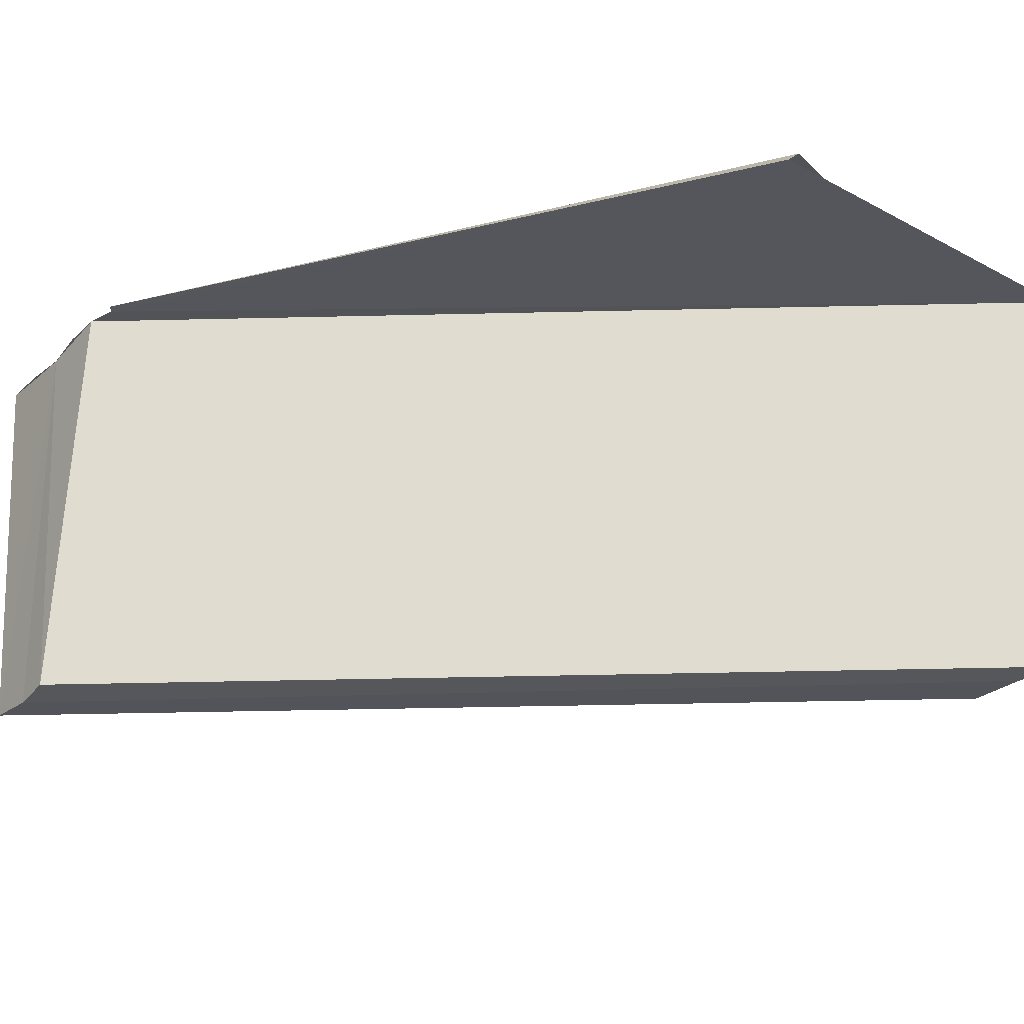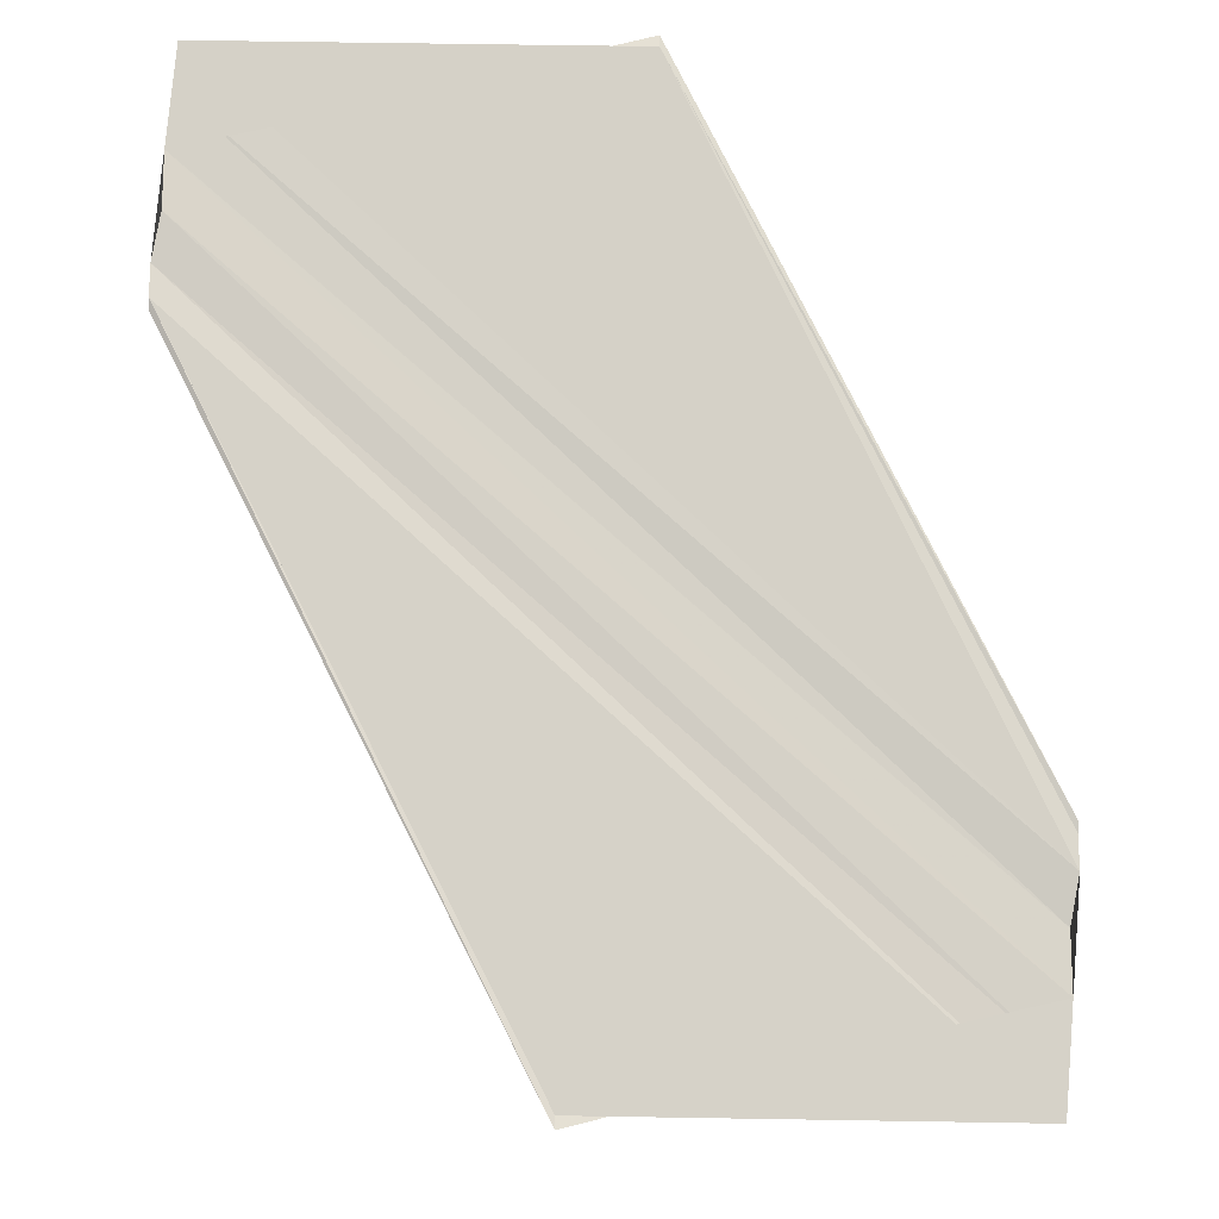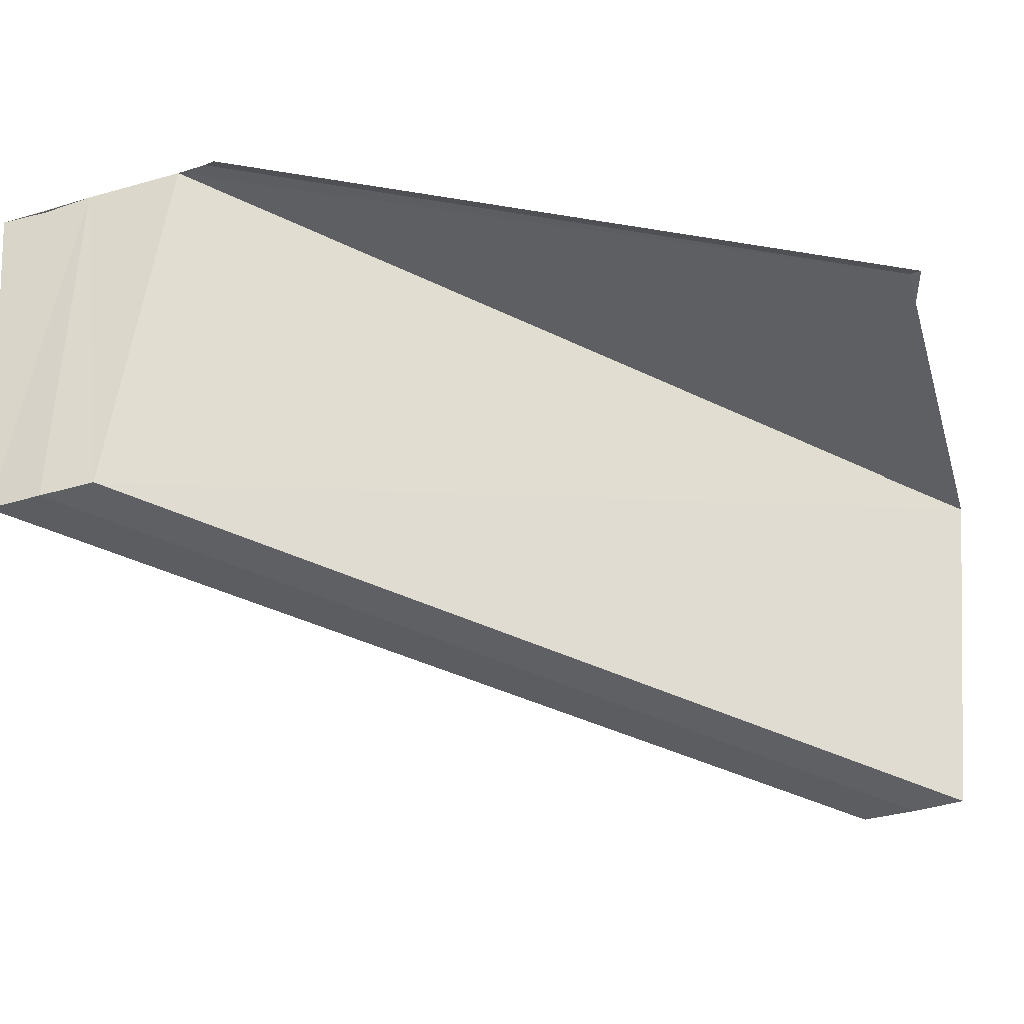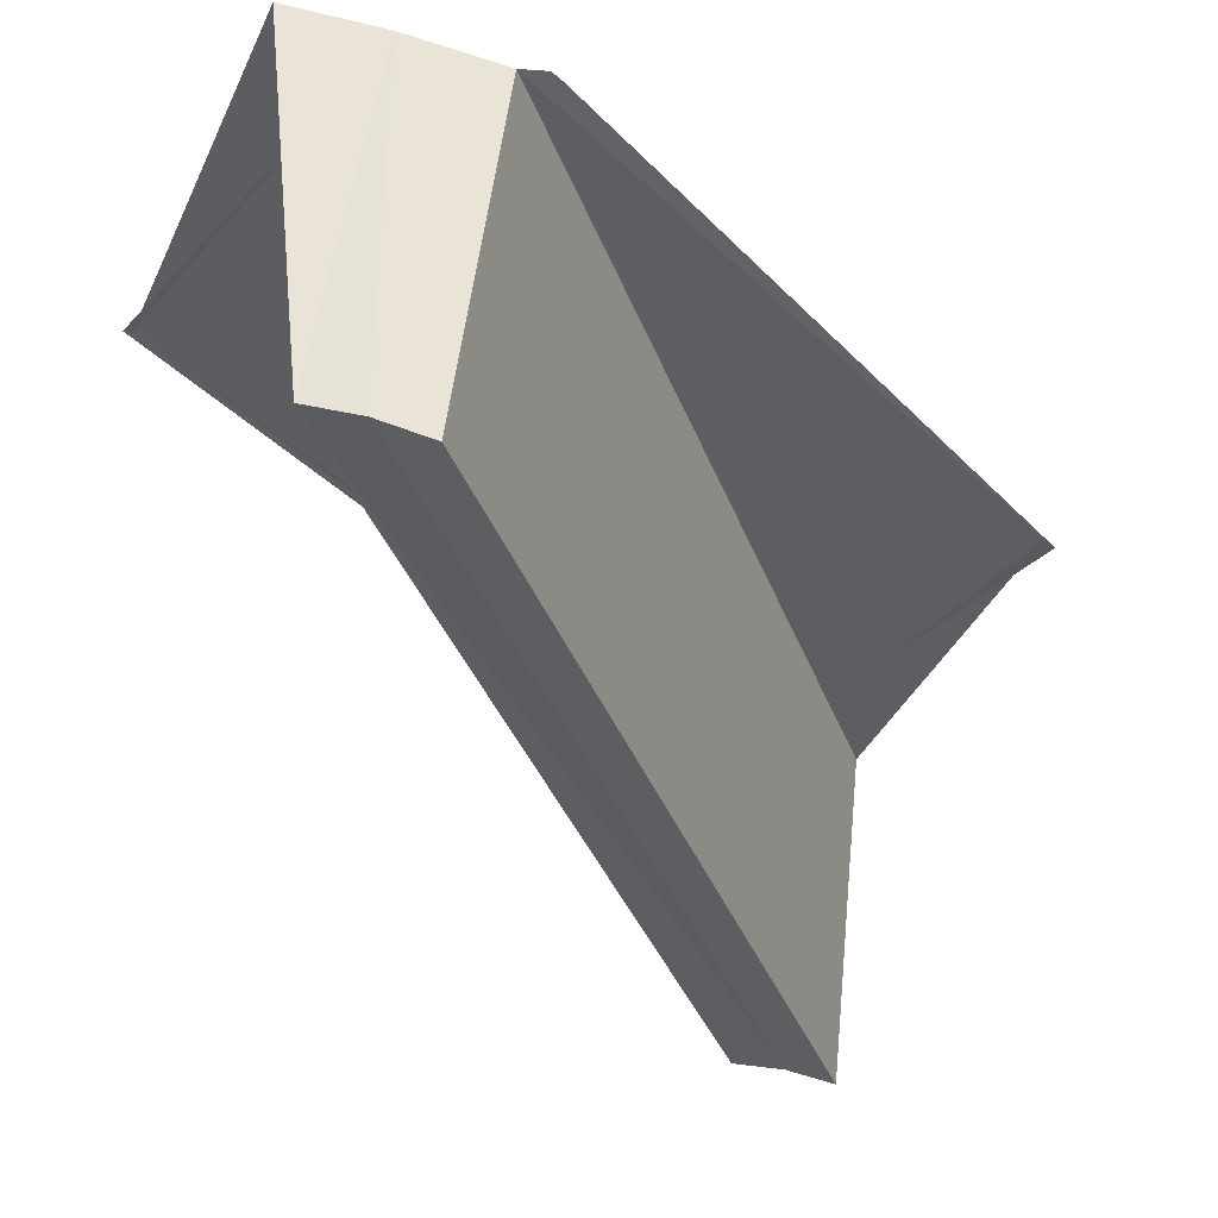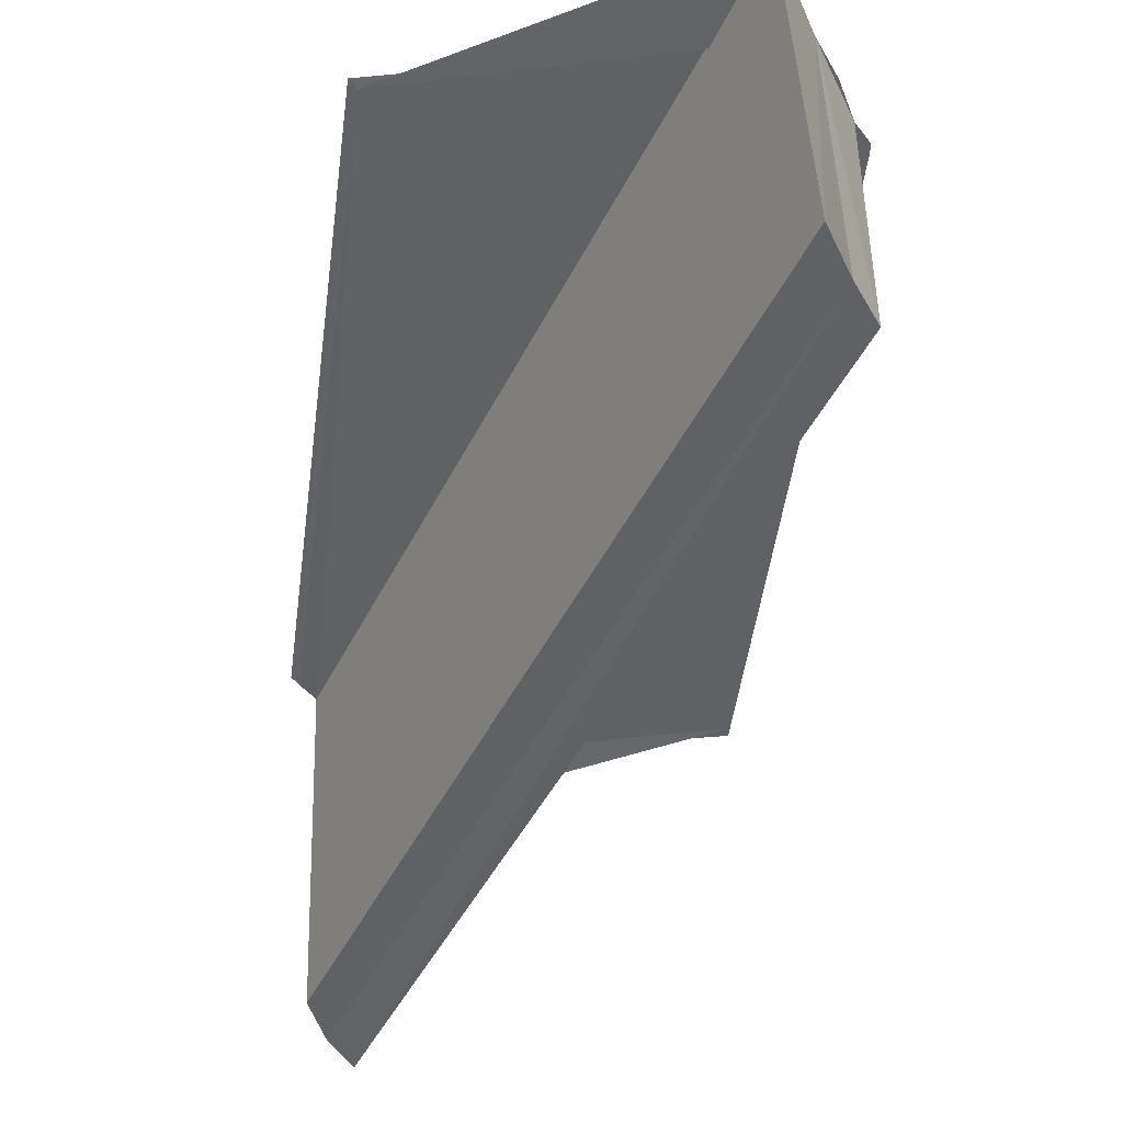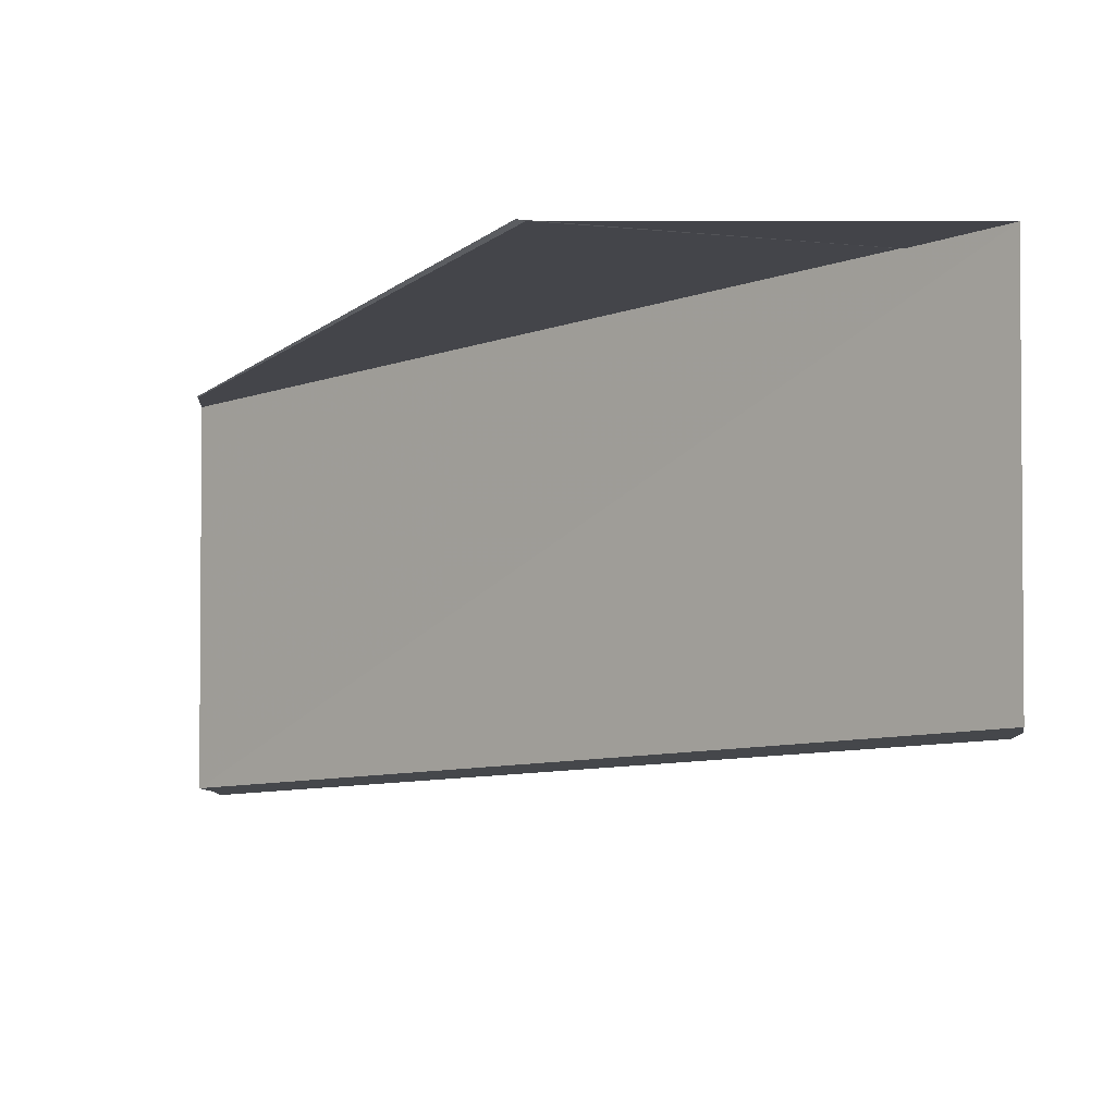
<metadata>
{"format":"obj","ext":"obj","renderer":"f3d","projection":"perspective","resolution":1024,"background":"white","views":[{"elev":-26.2,"azim":-35.7,"up":"+Y"},{"elev":78.3,"azim":-174.8,"up":"+Y"},{"elev":-40.0,"azim":-69.9,"up":"+Y"},{"elev":-37.8,"azim":71.0,"up":"+Y"},{"elev":-50.1,"azim":24.8,"up":"+Y"},{"elev":-9.3,"azim":4.0,"up":"+Y"}]}
</metadata>
<code>
o 1752
v 2229 1871 7.627
v 2229 1871 7.625
v 2229 1871 7.642
v 2229 1871 7.628
v 2229 1871 7.644
v 2229 1871 7.627
v 2229 1871 7.642
v 2229 1871 7.625
v 2229 1871 7.641
v 2229 1871 7.627
v 2229 1871 7.624
v 2229 1871 7.624
v 2229 1871 7.623
v 2229 1871 7.625
v 2229 1871 7.641
v 2229 1871 7.623
v 2229 1871 7.639
v 2229 1871 7.623
v 2229 1871 7.623
v 2229 1871 7.639
v 2229 1871 7.624
v 2229 1871 7.64
v 2229 1871 7.641
v 2229 1871 7.64
v 2229 1871 7.642
v 2229 1871 7.64
v 2229 1871 7.625
v 2229 1871 7.641
v 2229 1871 7.627
v 2229 1871 7.624
v 2229 1871 7.64
v 2229 1871 7.627
v 2229 1871 7.628
v 2229 1871 7.628
v 2229 1871 7.644
v 2229 1871 7.629
v 2229 1871 7.628
v 2229 1871 7.629
v 2229 1871 7.645
v 2229 1871 7.642
v 2229 1871 7.641
v 2229 1871 7.644
v 2229 1871 7.642
v 2229 1871 7.645
v 2229 1871 7.646
v 2229 1871 7.646
v 2229 1871 7.646
v 2229 1871 7.645
v 2229 1871 7.63
v 2229 1871 7.63
v 2229 1871 7.629
v 2229 1871 7.642
v 2229 1871 7.645
v 2229 1871 7.63
v 2229 1871 7.646
v 2229 1871 7.646
v 2229 1871 7.624
v 2229 1871 7.623
v 2229 1871 7.623
v 2229 1871 7.639
v 2229 1871 7.627
v 2229 1871 7.623
v 2229 1871 7.623
v 2229 1871 7.623
v 2229 1871 7.639
v 2229 1871 7.627
v 2229 1871 7.623
v 2229 1871 7.629
v 2229 1871 7.63
v 2229 1871 7.645
v 2229 1871 7.63
v 2229 1871 7.646
v 2229 1871 7.642
v 2229 1871 7.646
v 2229 1871 7.644
v 2229 1871 7.629
v 2229 1871 7.63
v 2229 1871 7.646
f 1 2 3
f 4 1 5
f 5 6 7
f 7 8 9
f 10 11 8
f 10 12 13
f 14 12 15
f 16 12 17
f 16 18 17
f 17 19 20
f 17 21 22
f 23 21 24
f 25 23 26
f 26 27 28
f 27 29 28
f 28 29 25
f 30 27 31
f 29 8 32
f 29 32 33
f 29 34 25
f 25 34 35
f 34 36 35
f 29 37 36
f 35 38 39
f 25 40 41
f 25 42 40
f 43 44 42
f 43 45 46
f 47 38 48
f 49 50 47
f 49 51 47
f 52 53 47
f 47 54 55
f 52 56 55
f 57 58 31
f 59 58 60
f 61 58 30
f 61 62 63
f 31 64 65
f 60 64 65
f 66 64 67
f 68 69 70
f 71 69 72
f 73 74 70
f 70 33 75
f 76 37 70
f 72 77 78
f 70 77 78

</code>
